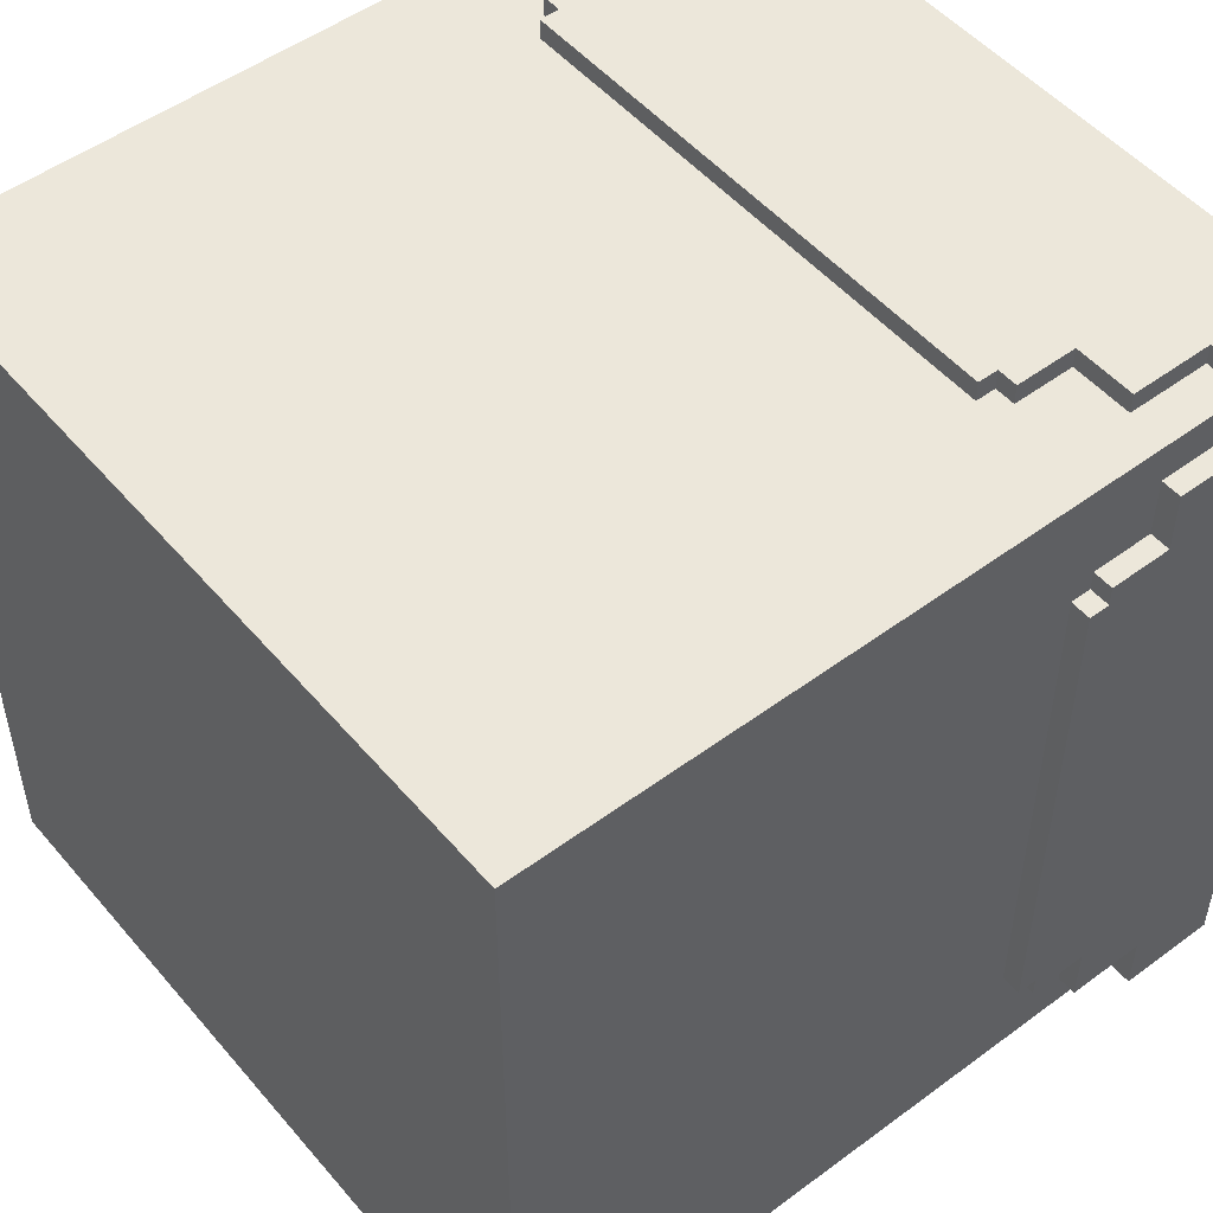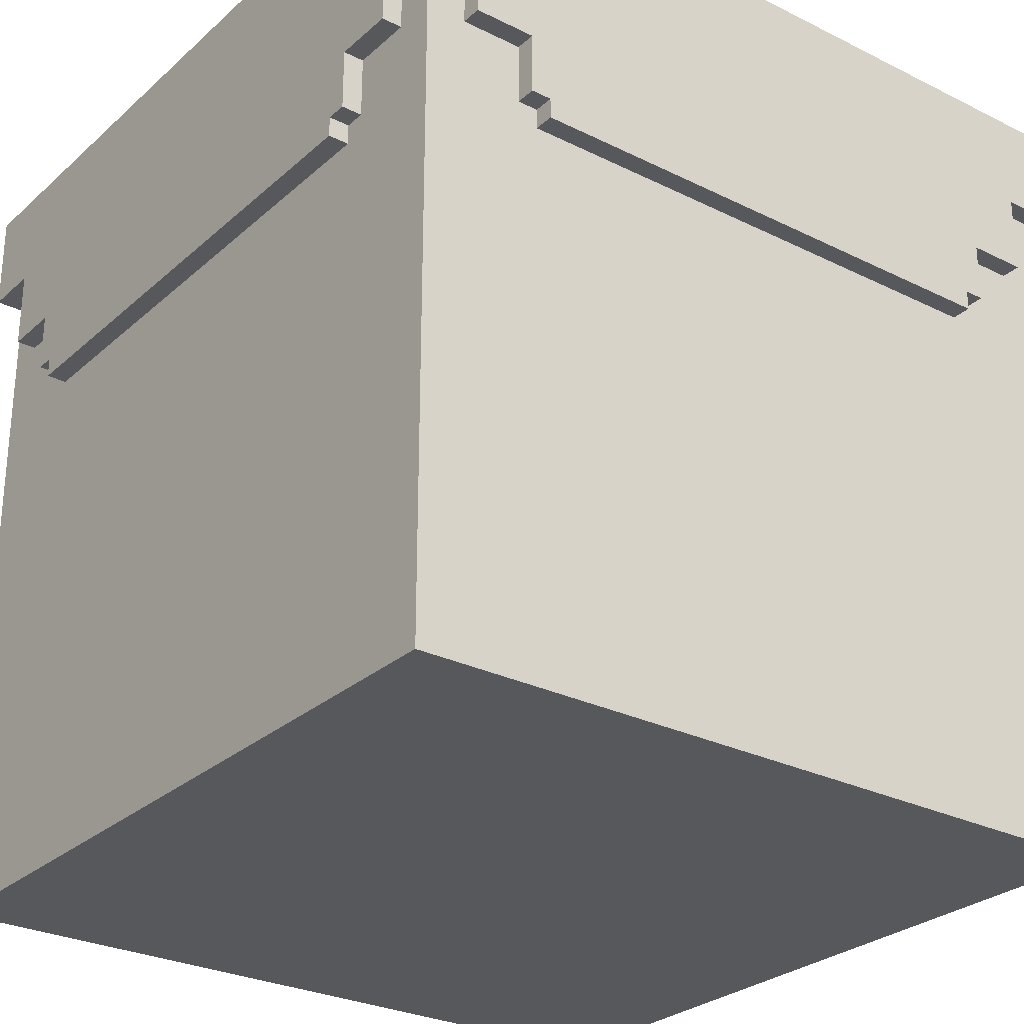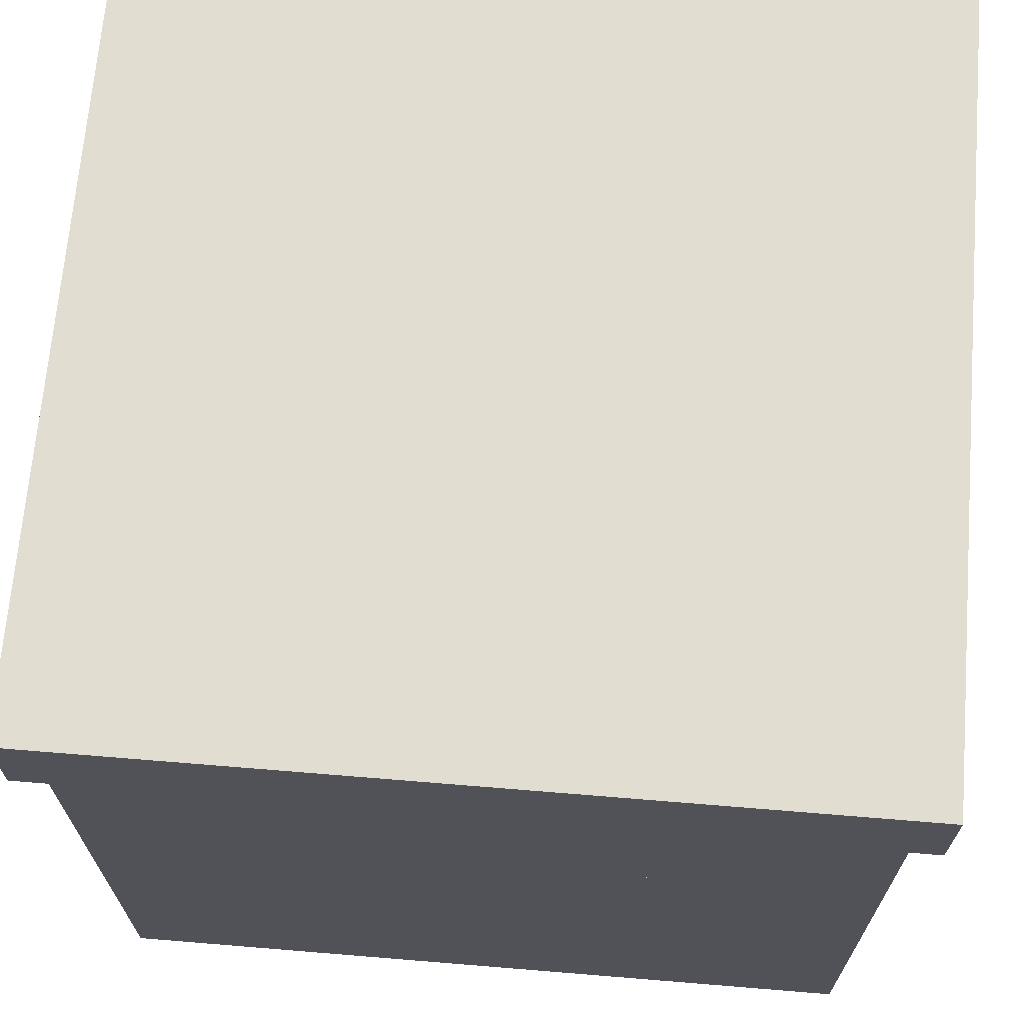
<metadata>
{"format":"obj","ext":"obj","renderer":"f3d","projection":"perspective","resolution":1024,"background":"white","views":[{"elev":50.8,"azim":51.1,"up":"+Z"},{"elev":-27.9,"azim":-127.1,"up":"+Y"},{"elev":68.4,"azim":4.7,"up":"+Y"}]}
</metadata>
<code>
o
v 4.3 6.9 -5
v 4.3 6.9 -7.6
v 4.3 7 -4.9
v 4.3 7 -5
v 4.3 7 -7.6
v 4.3 7 -7.7
v 4.3 7.3 -4.6
v 4.3 7.3 -4.9
v 4.3 7.3 -6.8
v 4.3 7.3 -6.9
v 4.3 7.3 -7.7
v 4.3 7.3 -8
v 4.3 7.4 -4.7
v 4.3 7.4 -5
v 4.3 7.4 -6.8
v 4.3 7.4 -6.9
v 4.3 7.4 -7.6
v 4.3 7.4 -7.9
v 4.3 7.7 -4.3
v 4.3 7.7 -4.6
v 4.3 7.7 -6.2
v 4.3 7.7 -6.3
v 4.3 7.7 -8
v 4.3 7.7 -8.3
v 4.3 7.8 -4.4
v 4.3 7.8 -4.7
v 4.3 7.8 -4.9
v 4.3 7.8 -5
v 4.3 7.8 -6.2
v 4.3 7.8 -6.3
v 4.3 7.8 -7.9
v 4.3 7.8 -8.2
v 4.3 7.9 -4.9
v 4.3 7.9 -5
v 4.3 8.1 -4.4
v 4.3 8.1 -8.2
v 4.3 8.2 -4.3
v 4.3 8.2 -8.3
v 4.4 4.2 -4.4
v 4.4 4.2 -8.2
v 4.4 6.9 -5
v 4.4 6.9 -7.6
v 4.4 7 -4.9
v 4.4 7 -5
v 4.4 7 -7.6
v 4.4 7 -7.7
v 4.4 7.3 -4.6
v 4.4 7.3 -4.9
v 4.4 7.3 -7.7
v 4.4 7.3 -8
v 4.4 7.7 -4.4
v 4.4 7.7 -4.6
v 4.4 7.7 -8
v 4.4 7.7 -8.2
v 4.6 7.3 -4.3
v 4.6 7.3 -4.4
v 4.6 7.3 -8.2
v 4.6 7.3 -8.3
v 4.6 7.7 -4.3
v 4.6 7.7 -4.4
v 4.6 7.7 -8.2
v 4.6 7.7 -8.3
v 4.9 7 -4.3
v 4.9 7 -4.4
v 4.9 7 -8.2
v 4.9 7 -8.3
v 4.9 7.3 -4.3
v 4.9 7.3 -4.4
v 4.9 7.3 -8.2
v 4.9 7.3 -8.3
v 5 6.9 -4.3
v 5 6.9 -4.4
v 5 6.9 -8.2
v 5 6.9 -8.3
v 5 7 -4.3
v 5 7 -4.4
v 5 7 -8.2
v 5 7 -8.3
v 7.6 6.9 -4.3
v 7.6 6.9 -4.4
v 7.6 6.9 -8.2
v 7.6 6.9 -8.3
v 7.6 7 -4.3
v 7.6 7 -4.4
v 7.6 7 -8.2
v 7.6 7 -8.3
v 7.7 7 -4.3
v 7.7 7 -4.4
v 7.7 7 -8.2
v 7.7 7 -8.3
v 7.7 7.3 -4.3
v 7.7 7.3 -4.4
v 7.7 7.3 -8.2
v 7.7 7.3 -8.3
v 8 7.3 -4.3
v 8 7.3 -4.4
v 8 7.3 -8.2
v 8 7.3 -8.3
v 8 7.7 -4.3
v 8 7.7 -4.4
v 8 7.7 -8.2
v 8 7.7 -8.3
v 8.2 4.2 -4.4
v 8.2 4.2 -8.2
v 8.2 6.9 -5
v 8.2 6.9 -7.6
v 8.2 7 -4.9
v 8.2 7 -5
v 8.2 7 -7.6
v 8.2 7 -7.7
v 8.2 7.3 -4.6
v 8.2 7.3 -4.9
v 8.2 7.3 -7.7
v 8.2 7.3 -8
v 8.2 7.7 -4.4
v 8.2 7.7 -4.6
v 8.2 7.7 -8
v 8.2 7.7 -8.2
v 8.3 6.9 -5
v 8.3 6.9 -7.6
v 8.3 7 -4.9
v 8.3 7 -5
v 8.3 7 -7.6
v 8.3 7 -7.7
v 8.3 7.3 -4.6
v 8.3 7.3 -4.9
v 8.3 7.3 -6.7
v 8.3 7.3 -6.8
v 8.3 7.3 -7.7
v 8.3 7.3 -8
v 8.3 7.4 -4.7
v 8.3 7.4 -5
v 8.3 7.4 -6.7
v 8.3 7.4 -6.8
v 8.3 7.4 -7.6
v 8.3 7.4 -7.9
v 8.3 7.6 -5.2
v 8.3 7.6 -5.3
v 8.3 7.7 -4.3
v 8.3 7.7 -4.6
v 8.3 7.7 -5.2
v 8.3 7.7 -5.3
v 8.3 7.7 -7.6
v 8.3 7.7 -7.7
v 8.3 7.7 -8
v 8.3 7.7 -8.3
v 8.3 7.8 -4.4
v 8.3 7.8 -4.7
v 8.3 7.8 -7.6
v 8.3 7.8 -7.7
v 8.3 7.8 -7.9
v 8.3 7.8 -8.2
v 8.3 8.1 -4.4
v 8.3 8.1 -8.2
v 8.3 8.2 -4.3
v 8.3 8.2 -8.3
v 4.3 7.7 -4.3
v 4.3 8.2 -4.3
v 4.4 7.8 -4.3
v 4.4 8.1 -4.3
v 4.6 7.3 -4.3
v 4.6 7.7 -4.3
v 4.7 7.4 -4.3
v 4.7 7.8 -4.3
v 4.9 7 -4.3
v 4.9 7.3 -4.3
v 5 6.9 -4.3
v 5 7 -4.3
v 5 7.4 -4.3
v 5.4 7.7 -4.3
v 5.4 7.8 -4.3
v 5.5 7.7 -4.3
v 5.5 7.8 -4.3
v 6.4 7 -4.3
v 6.4 7.1 -4.3
v 6.5 7 -4.3
v 6.5 7.1 -4.3
v 7.2 7.6 -4.3
v 7.2 7.7 -4.3
v 7.3 7.6 -4.3
v 7.3 7.7 -4.3
v 7.6 6.9 -4.3
v 7.6 7 -4.3
v 7.6 7.4 -4.3
v 7.7 7 -4.3
v 7.7 7.3 -4.3
v 7.9 7.4 -4.3
v 7.9 7.8 -4.3
v 8 7.3 -4.3
v 8 7.7 -4.3
v 8.2 7.8 -4.3
v 8.2 8.1 -4.3
v 8.3 7.7 -4.3
v 8.3 8.2 -4.3
v 4.4 4.2 -4.4
v 4.4 7.7 -4.4
v 4.6 7.3 -4.4
v 4.6 7.7 -4.4
v 4.9 7 -4.4
v 4.9 7.3 -4.4
v 5 6.9 -4.4
v 5 7 -4.4
v 7.6 6.9 -4.4
v 7.6 7 -4.4
v 7.7 7 -4.4
v 7.7 7.3 -4.4
v 8 7.3 -4.4
v 8 7.7 -4.4
v 8.2 4.2 -4.4
v 8.2 7.7 -4.4
v 4.3 7.3 -4.6
v 4.3 7.7 -4.6
v 4.4 7.3 -4.6
v 4.4 7.7 -4.6
v 8.2 7.3 -4.6
v 8.2 7.7 -4.6
v 8.3 7.3 -4.6
v 8.3 7.7 -4.6
v 4.3 7 -4.9
v 4.3 7.3 -4.9
v 4.4 7 -4.9
v 4.4 7.3 -4.9
v 8.2 7 -4.9
v 8.2 7.3 -4.9
v 8.3 7 -4.9
v 8.3 7.3 -4.9
v 4.3 6.9 -5
v 4.3 7 -5
v 4.4 6.9 -5
v 4.4 7 -5
v 8.2 6.9 -5
v 8.2 7 -5
v 8.3 6.9 -5
v 8.3 7 -5
v 4.3 6.9 -7.6
v 4.3 7 -7.6
v 4.4 6.9 -7.6
v 4.4 7 -7.6
v 8.2 6.9 -7.6
v 8.2 7 -7.6
v 8.3 6.9 -7.6
v 8.3 7 -7.6
v 4.3 7 -7.7
v 4.3 7.3 -7.7
v 4.4 7 -7.7
v 4.4 7.3 -7.7
v 8.2 7 -7.7
v 8.2 7.3 -7.7
v 8.3 7 -7.7
v 8.3 7.3 -7.7
v 4.3 7.3 -8
v 4.3 7.7 -8
v 4.4 7.3 -8
v 4.4 7.7 -8
v 8.2 7.3 -8
v 8.2 7.7 -8
v 8.3 7.3 -8
v 8.3 7.7 -8
v 4.4 4.2 -8.2
v 4.4 7.7 -8.2
v 4.6 7.3 -8.2
v 4.6 7.7 -8.2
v 4.9 7 -8.2
v 4.9 7.3 -8.2
v 5 6.9 -8.2
v 5 7 -8.2
v 7.6 6.9 -8.2
v 7.6 7 -8.2
v 7.7 7 -8.2
v 7.7 7.3 -8.2
v 8 7.3 -8.2
v 8 7.7 -8.2
v 8.2 4.2 -8.2
v 8.2 7.7 -8.2
v 4.3 7.7 -8.3
v 4.3 8.2 -8.3
v 4.4 7.8 -8.3
v 4.4 8.1 -8.3
v 4.6 7.3 -8.3
v 4.6 7.7 -8.3
v 4.7 7.4 -8.3
v 4.7 7.8 -8.3
v 4.9 7 -8.3
v 4.9 7.3 -8.3
v 5 6.9 -8.3
v 5 7 -8.3
v 5 7.4 -8.3
v 5.5 7.7 -8.3
v 5.5 7.8 -8.3
v 5.6 7.7 -8.3
v 5.6 7.8 -8.3
v 6.5 7.5 -8.3
v 6.5 7.6 -8.3
v 6.6 7.5 -8.3
v 6.6 7.6 -8.3
v 7.5 7.8 -8.3
v 7.5 7.9 -8.3
v 7.6 6.9 -8.3
v 7.6 7 -8.3
v 7.6 7.4 -8.3
v 7.6 7.8 -8.3
v 7.6 7.9 -8.3
v 7.7 7 -8.3
v 7.7 7.3 -8.3
v 7.9 7.4 -8.3
v 7.9 7.8 -8.3
v 8 7.3 -8.3
v 8 7.7 -8.3
v 8.2 7.8 -8.3
v 8.2 8.1 -8.3
v 8.3 7.7 -8.3
v 8.3 8.2 -8.3
v 4.4 4.2 -4.4
v 8.2 4.2 -4.4
v 4.4 4.2 -8.2
v 8.2 4.2 -8.2
v 5 6.9 -4.3
v 7.6 6.9 -4.3
v 5 6.9 -4.4
v 7.6 6.9 -4.4
v 4.3 6.9 -5
v 4.4 6.9 -5
v 8.2 6.9 -5
v 8.3 6.9 -5
v 4.3 6.9 -7.6
v 4.4 6.9 -7.6
v 8.2 6.9 -7.6
v 8.3 6.9 -7.6
v 5 6.9 -8.2
v 7.6 6.9 -8.2
v 5 6.9 -8.3
v 7.6 6.9 -8.3
v 4.9 7 -4.3
v 5 7 -4.3
v 7.6 7 -4.3
v 7.7 7 -4.3
v 4.9 7 -4.4
v 5 7 -4.4
v 7.6 7 -4.4
v 7.7 7 -4.4
v 4.3 7 -4.9
v 4.4 7 -4.9
v 8.2 7 -4.9
v 8.3 7 -4.9
v 4.3 7 -5
v 4.4 7 -5
v 8.2 7 -5
v 8.3 7 -5
v 4.3 7 -7.6
v 4.4 7 -7.6
v 8.2 7 -7.6
v 8.3 7 -7.6
v 4.3 7 -7.7
v 4.4 7 -7.7
v 8.2 7 -7.7
v 8.3 7 -7.7
v 4.9 7 -8.2
v 5 7 -8.2
v 7.6 7 -8.2
v 7.7 7 -8.2
v 4.9 7 -8.3
v 5 7 -8.3
v 7.6 7 -8.3
v 7.7 7 -8.3
v 4.6 7.3 -4.3
v 4.9 7.3 -4.3
v 7.7 7.3 -4.3
v 8 7.3 -4.3
v 4.6 7.3 -4.4
v 4.9 7.3 -4.4
v 7.7 7.3 -4.4
v 8 7.3 -4.4
v 4.3 7.3 -4.6
v 4.4 7.3 -4.6
v 8.2 7.3 -4.6
v 8.3 7.3 -4.6
v 4.3 7.3 -4.9
v 4.4 7.3 -4.9
v 8.2 7.3 -4.9
v 8.3 7.3 -4.9
v 4.3 7.3 -7.7
v 4.4 7.3 -7.7
v 8.2 7.3 -7.7
v 8.3 7.3 -7.7
v 4.3 7.3 -8
v 4.4 7.3 -8
v 8.2 7.3 -8
v 8.3 7.3 -8
v 4.6 7.3 -8.2
v 4.9 7.3 -8.2
v 7.7 7.3 -8.2
v 8 7.3 -8.2
v 4.6 7.3 -8.3
v 4.9 7.3 -8.3
v 7.7 7.3 -8.3
v 8 7.3 -8.3
v 4.3 7.7 -4.3
v 4.6 7.7 -4.3
v 8 7.7 -4.3
v 8.3 7.7 -4.3
v 4.4 7.7 -4.4
v 4.6 7.7 -4.4
v 8 7.7 -4.4
v 8.2 7.7 -4.4
v 4.3 7.7 -4.6
v 4.4 7.7 -4.6
v 8.2 7.7 -4.6
v 8.3 7.7 -4.6
v 4.3 7.7 -8
v 4.4 7.7 -8
v 8.2 7.7 -8
v 8.3 7.7 -8
v 4.4 7.7 -8.2
v 4.6 7.7 -8.2
v 8 7.7 -8.2
v 8.2 7.7 -8.2
v 4.3 7.7 -8.3
v 4.6 7.7 -8.3
v 8 7.7 -8.3
v 8.3 7.7 -8.3
v 4.3 8.2 -4.3
v 8.3 8.2 -4.3
v 4.4 8.2 -4.4
v 8.2 8.2 -4.4
v 4.7 8.2 -4.6
v 7.9 8.2 -4.6
v 4.6 8.2 -4.7
v 4.7 8.2 -4.7
v 7.9 8.2 -4.7
v 8 8.2 -4.7
v 4.6 8.2 -7.9
v 4.7 8.2 -7.9
v 7.9 8.2 -7.9
v 8 8.2 -7.9
v 4.7 8.2 -8
v 7.9 8.2 -8
v 4.4 8.2 -8.2
v 8.2 8.2 -8.2
v 4.3 8.2 -8.3
v 8.3 8.2 -8.3
f 4 2 1
f 5 2 4
f 8 4 3
f 9 5 4
f 10 5 9
f 11 6 5
f 13 8 7
f 14 4 8
f 14 8 13
f 14 9 4
f 15 10 9
f 15 9 14
f 16 5 10
f 16 10 15
f 17 12 11
f 17 5 16
f 17 11 5
f 18 12 17
f 20 13 7
f 21 15 14
f 21 16 15
f 21 14 13
f 21 17 16
f 21 18 17
f 22 18 21
f 23 12 18
f 25 20 19
f 26 13 20
f 26 20 25
f 26 21 13
f 27 21 26
f 28 21 27
f 29 22 21
f 29 21 28
f 30 18 22
f 30 22 29
f 31 24 23
f 31 18 30
f 31 23 18
f 32 24 31
f 33 27 26
f 33 28 27
f 33 26 25
f 34 30 29
f 34 28 33
f 34 29 28
f 34 31 30
f 34 32 31
f 35 33 25
f 35 25 19
f 35 34 33
f 36 32 34
f 36 34 35
f 36 24 32
f 37 35 19
f 37 36 35
f 38 24 36
f 38 36 37
f 41 40 39
f 42 40 41
f 43 41 39
f 44 41 43
f 45 40 42
f 46 40 45
f 47 43 39
f 48 43 47
f 49 40 46
f 50 40 49
f 51 47 39
f 52 47 51
f 53 40 50
f 54 40 53
f 59 56 55
f 60 56 59
f 61 58 57
f 62 58 61
f 67 64 63
f 68 64 67
f 69 66 65
f 70 66 69
f 75 72 71
f 76 72 75
f 77 74 73
f 78 74 77
f 79 80 83
f 83 80 84
f 81 82 85
f 85 82 86
f 87 88 91
f 91 88 92
f 89 90 93
f 93 90 94
f 95 96 99
f 99 96 100
f 97 98 101
f 101 98 102
f 103 104 105
f 105 104 106
f 103 105 107
f 107 105 108
f 106 104 109
f 109 104 110
f 103 107 111
f 111 107 112
f 110 104 113
f 113 104 114
f 103 111 115
f 115 111 116
f 114 104 117
f 117 104 118
f 119 120 122
f 122 120 123
f 121 122 126
f 122 123 127
f 127 123 128
f 123 124 129
f 125 126 131
f 126 122 132
f 131 126 132
f 122 127 132
f 127 128 133
f 132 127 133
f 128 123 134
f 133 128 134
f 129 130 135
f 134 123 135
f 123 129 135
f 135 130 136
f 132 133 137
f 133 134 137
f 135 136 137
f 134 135 137
f 131 132 137
f 137 136 138
f 125 131 140
f 131 137 141
f 137 138 141
f 138 136 142
f 141 138 142
f 142 136 143
f 143 136 144
f 136 130 145
f 139 140 147
f 131 141 148
f 147 140 148
f 140 131 148
f 141 142 148
f 142 143 148
f 143 144 149
f 148 143 149
f 144 136 150
f 149 144 150
f 145 146 151
f 150 136 151
f 136 145 151
f 151 146 152
f 148 149 153
f 139 147 153
f 151 152 153
f 150 151 153
f 149 150 153
f 147 148 153
f 152 146 154
f 153 152 154
f 139 153 155
f 153 154 155
f 154 146 156
f 155 154 156
f 159 158 157
f 160 158 159
f 162 159 157
f 163 162 161
f 164 160 159
f 164 162 163
f 164 159 162
f 166 163 161
f 168 166 165
f 169 164 163
f 169 163 166
f 169 166 168
f 170 169 168
f 170 164 169
f 171 160 164
f 171 164 170
f 172 170 168
f 172 171 170
f 173 160 171
f 173 171 172
f 174 172 168
f 174 168 167
f 174 173 172
f 175 173 174
f 176 174 167
f 176 175 174
f 177 173 175
f 177 175 176
f 178 177 176
f 178 173 177
f 179 173 178
f 180 178 176
f 180 179 178
f 181 173 179
f 181 179 180
f 182 176 167
f 183 180 176
f 183 176 182
f 183 181 180
f 184 181 183
f 185 184 183
f 186 184 185
f 187 181 184
f 187 184 186
f 188 160 173
f 188 181 187
f 188 173 181
f 189 187 186
f 189 188 187
f 190 188 189
f 191 160 188
f 191 188 190
f 192 158 160
f 192 160 191
f 193 191 190
f 193 192 191
f 194 158 192
f 194 192 193
f 197 196 195
f 198 196 197
f 199 197 195
f 200 197 199
f 201 199 195
f 202 199 201
f 203 201 195
f 205 204 203
f 207 206 205
f 209 207 205
f 209 208 207
f 209 203 195
f 209 205 203
f 210 208 209
f 213 212 211
f 214 212 213
f 217 216 215
f 218 216 217
f 221 220 219
f 222 220 221
f 225 224 223
f 226 224 225
f 229 228 227
f 230 228 229
f 233 232 231
f 234 232 233
f 235 236 237
f 237 236 238
f 239 240 241
f 241 240 242
f 243 244 245
f 245 244 246
f 247 248 249
f 249 248 250
f 251 252 253
f 253 252 254
f 255 256 257
f 257 256 258
f 259 260 261
f 261 260 262
f 259 261 263
f 263 261 264
f 259 263 265
f 265 263 266
f 259 265 267
f 267 268 269
f 269 270 271
f 269 271 273
f 271 272 273
f 259 267 273
f 267 269 273
f 273 272 274
f 275 276 277
f 277 276 278
f 275 277 280
f 279 280 281
f 277 278 282
f 281 280 282
f 280 277 282
f 279 281 284
f 283 284 286
f 281 282 287
f 284 281 287
f 286 284 287
f 286 287 288
f 287 282 288
f 282 278 289
f 288 282 289
f 286 288 290
f 288 289 290
f 289 278 291
f 290 289 291
f 286 290 292
f 290 291 292
f 292 291 293
f 286 292 294
f 292 293 294
f 293 291 295
f 294 293 295
f 291 278 296
f 295 291 296
f 294 295 296
f 296 278 297
f 285 286 298
f 286 294 299
f 298 286 299
f 294 296 299
f 299 296 300
f 296 297 301
f 300 296 301
f 297 278 302
f 301 297 302
f 299 300 303
f 303 300 304
f 300 301 305
f 304 300 305
f 301 302 305
f 305 302 306
f 304 305 307
f 305 306 307
f 307 306 308
f 306 302 309
f 308 306 309
f 278 276 310
f 309 302 310
f 302 278 310
f 308 309 311
f 309 310 311
f 310 276 312
f 311 310 312
f 315 314 313
f 316 314 315
f 319 318 317
f 320 318 319
f 325 322 321
f 326 322 325
f 327 324 323
f 328 324 327
f 331 330 329
f 332 330 331
f 337 334 333
f 338 334 337
f 339 336 335
f 340 336 339
f 345 342 341
f 346 342 345
f 347 344 343
f 348 344 347
f 353 350 349
f 354 350 353
f 355 352 351
f 356 352 355
f 361 358 357
f 362 358 361
f 363 360 359
f 364 360 363
f 369 366 365
f 370 366 369
f 371 368 367
f 372 368 371
f 377 374 373
f 378 374 377
f 379 376 375
f 380 376 379
f 385 382 381
f 386 382 385
f 387 384 383
f 388 384 387
f 393 390 389
f 394 390 393
f 395 392 391
f 396 392 395
f 401 398 397
f 402 398 401
f 403 400 399
f 404 400 403
f 405 401 397
f 406 401 405
f 407 400 404
f 408 400 407
f 413 410 409
f 416 412 411
f 417 414 413
f 417 413 409
f 418 414 417
f 419 416 415
f 420 412 416
f 420 416 419
f 421 422 423
f 423 422 424
f 423 424 425
f 425 424 426
f 423 425 427
f 425 426 428
f 427 425 428
f 426 424 429
f 428 426 429
f 429 424 430
f 427 428 431
f 423 427 431
f 429 430 431
f 428 429 431
f 431 430 432
f 432 430 433
f 430 424 434
f 433 430 434
f 432 433 435
f 431 432 435
f 433 434 436
f 435 433 436
f 421 423 437
f 423 431 437
f 435 436 437
f 431 435 437
f 436 434 438
f 437 436 438
f 424 422 438
f 434 424 438
f 421 437 439
f 437 438 439
f 438 422 440
f 439 438 440

</code>
